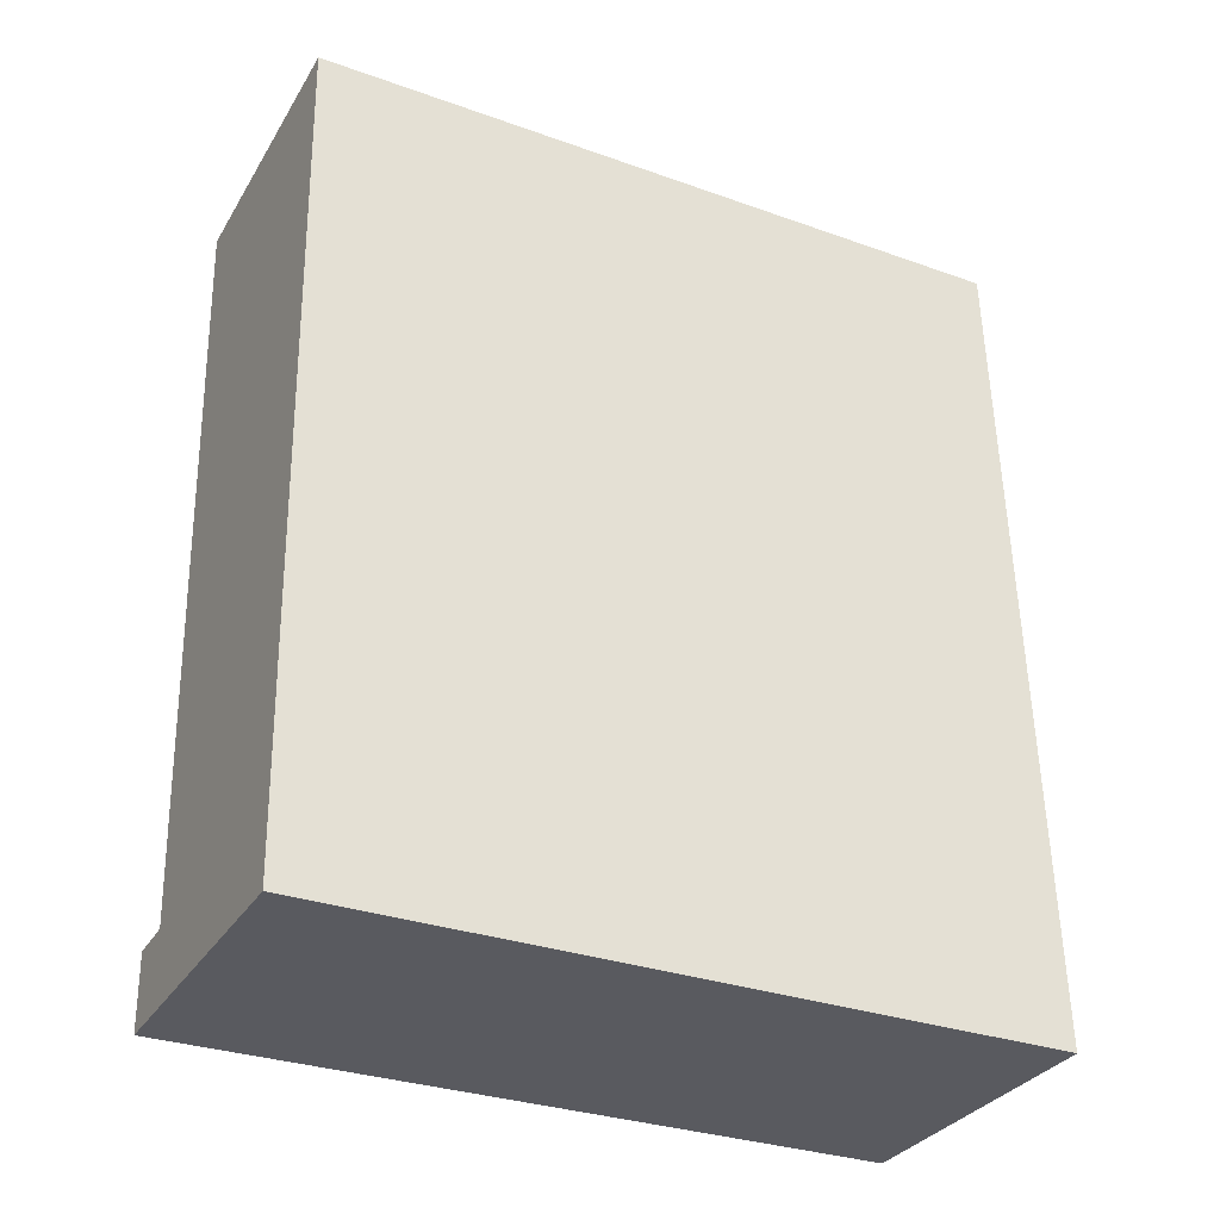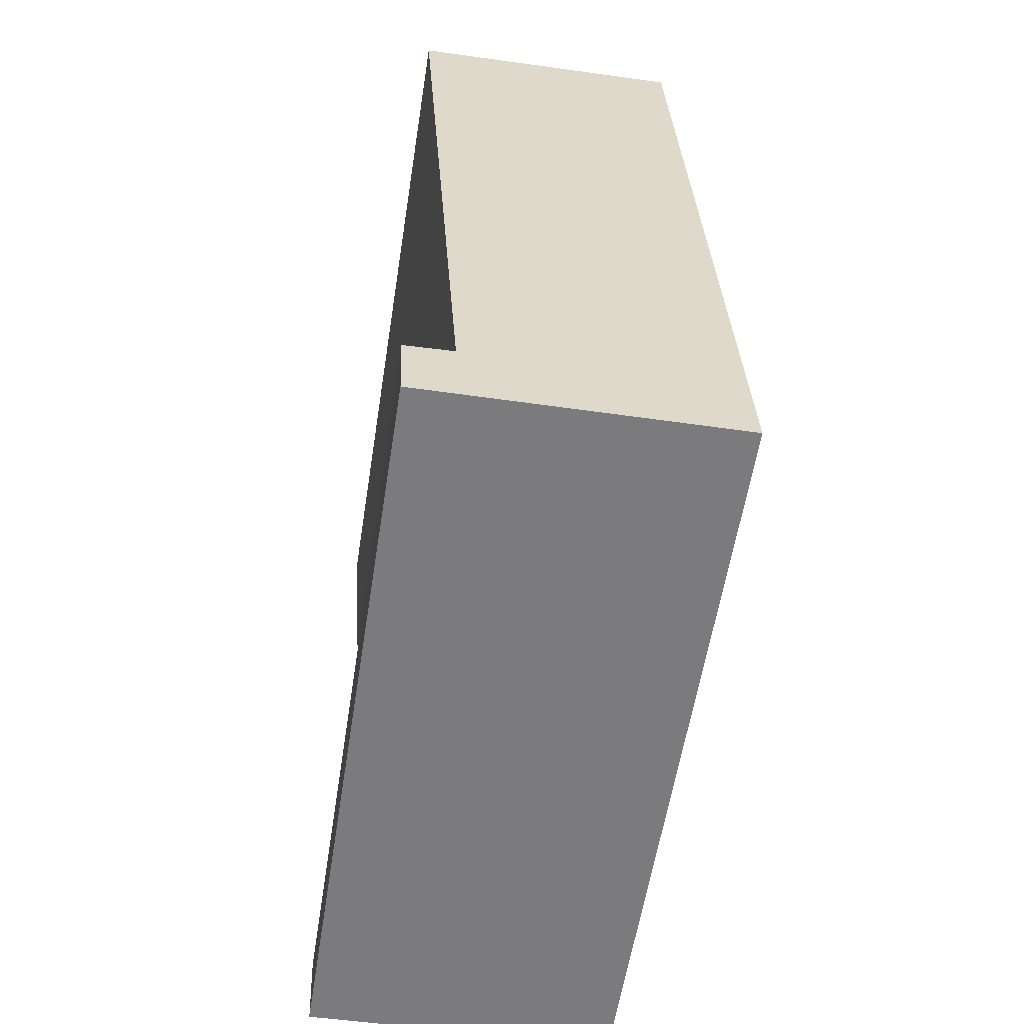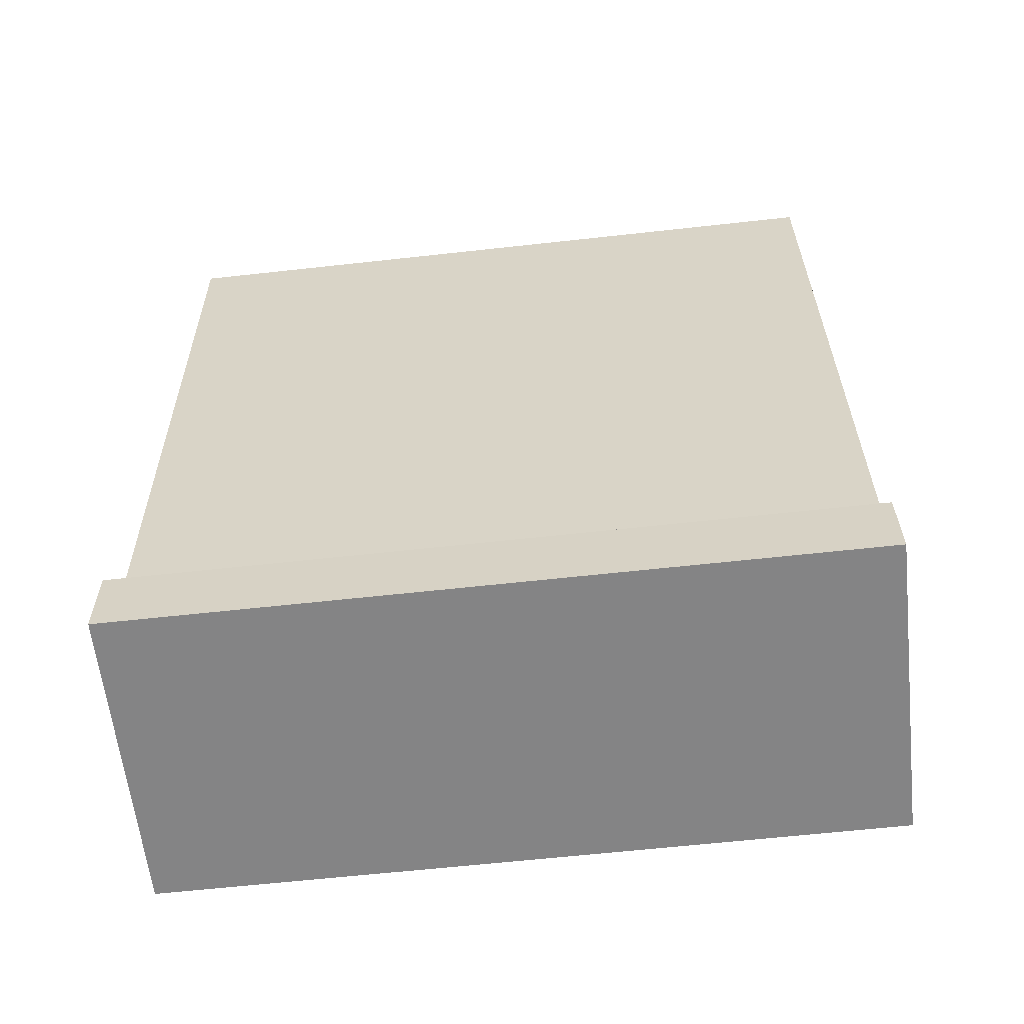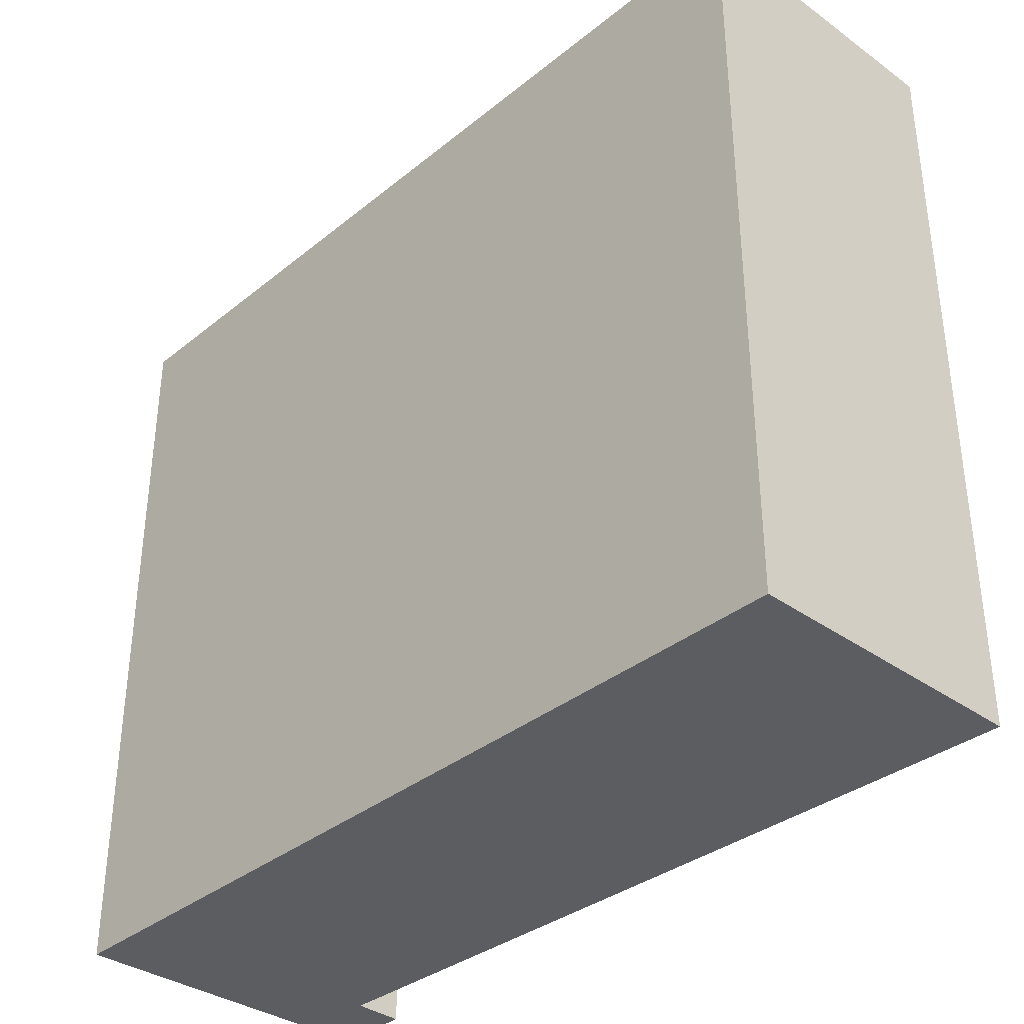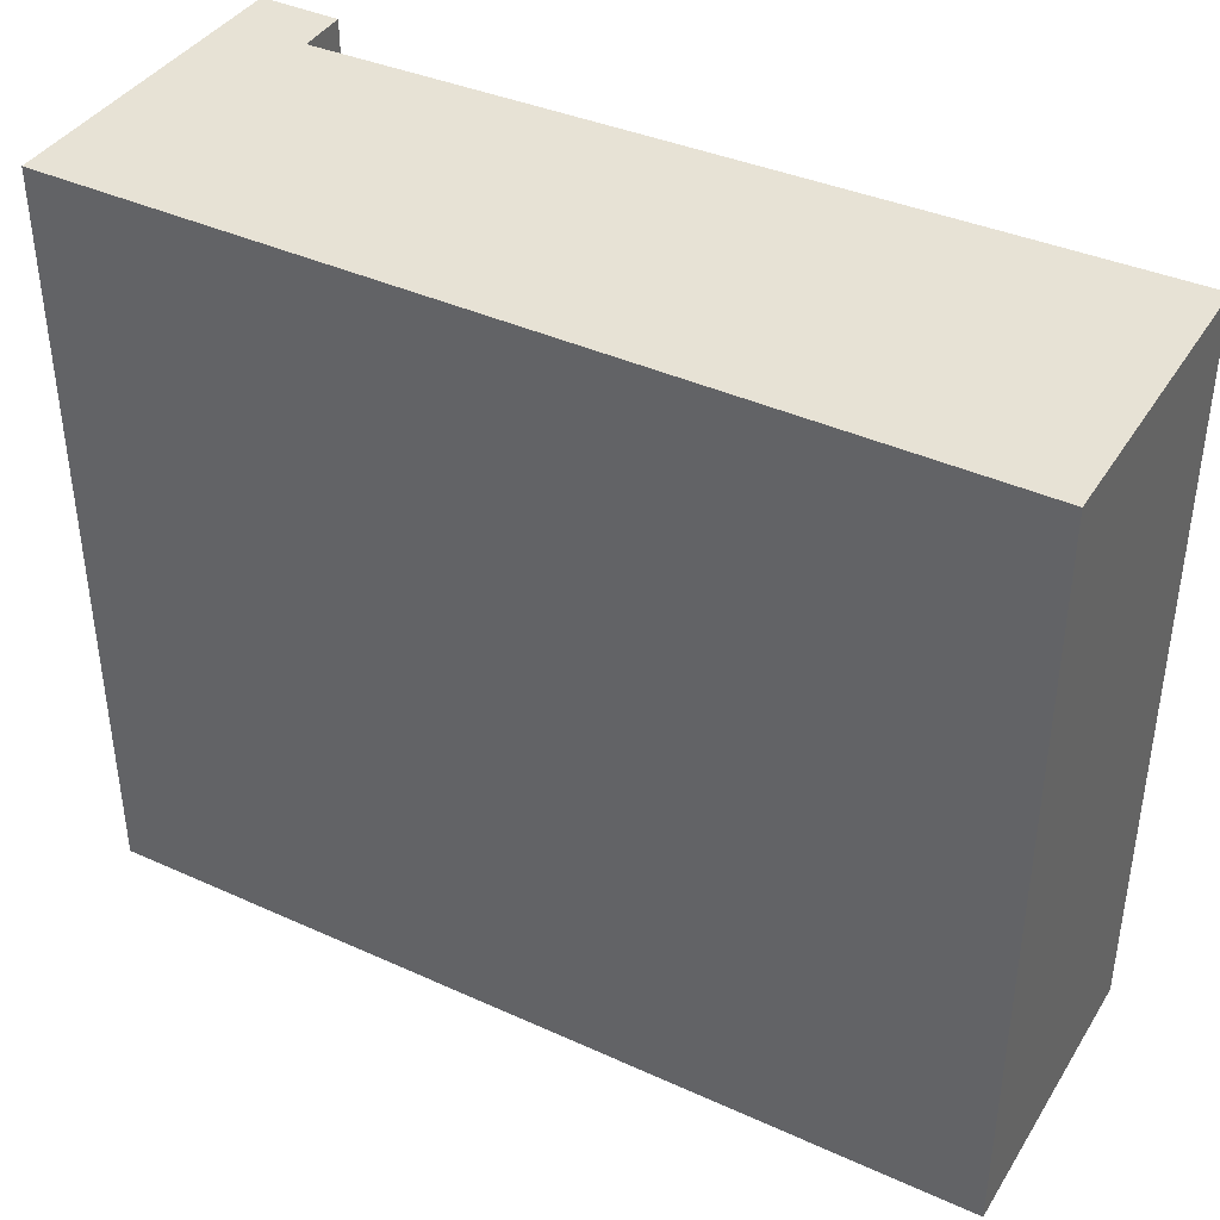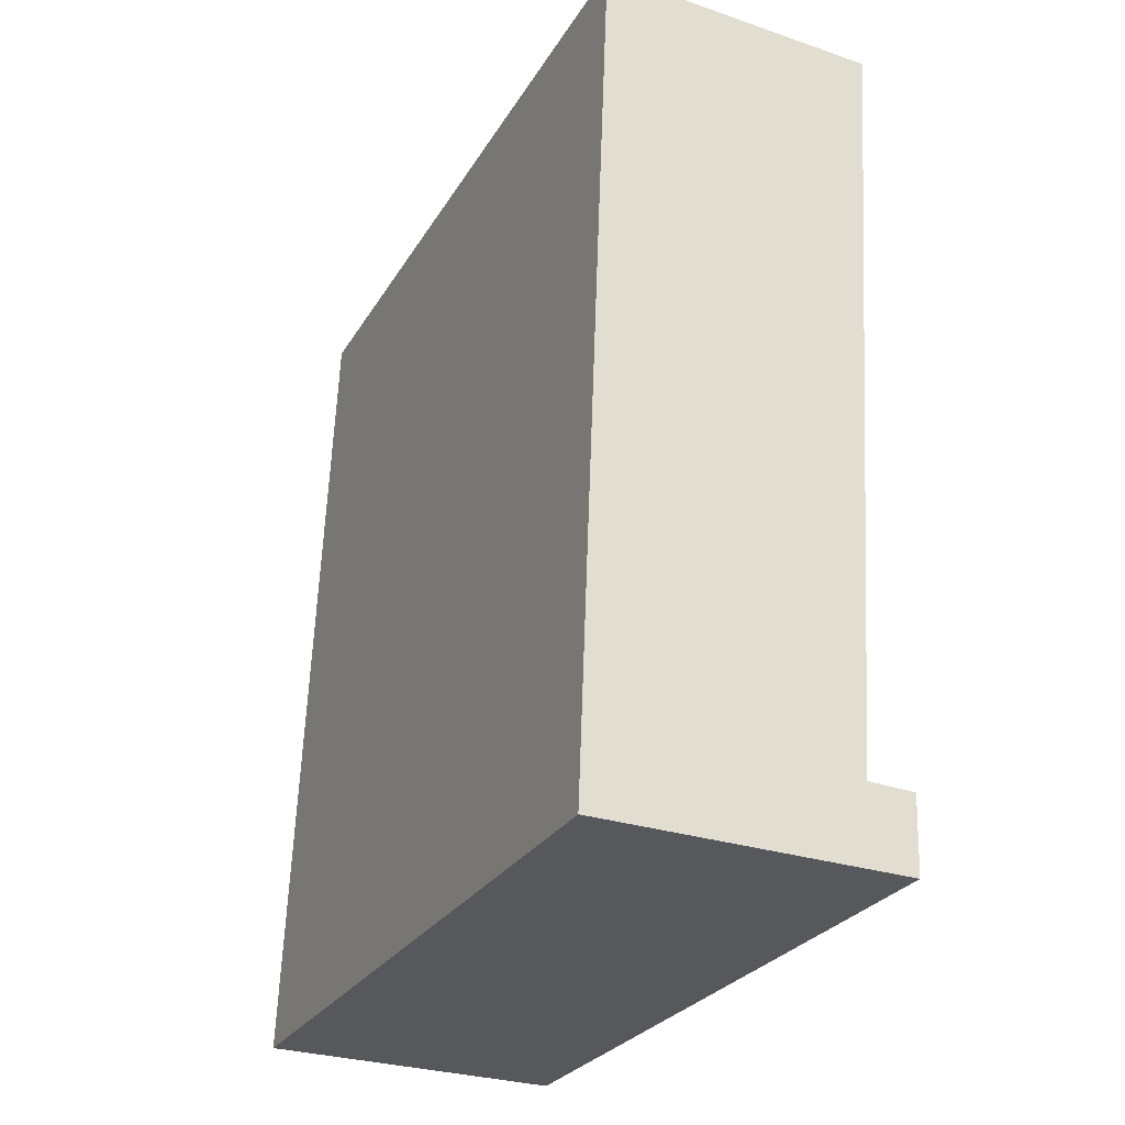
<metadata>
{"format":"obj","ext":"obj","renderer":"f3d","projection":"perspective","resolution":1024,"background":"white","views":[{"elev":-31.0,"azim":-117.0,"up":"+Z"},{"elev":-58.6,"azim":171.1,"up":"+Z"},{"elev":-62.6,"azim":96.4,"up":"+Z"},{"elev":-35.7,"azim":-41.1,"up":"+Y"},{"elev":40.3,"azim":-58.6,"up":"+Y"},{"elev":-27.5,"azim":-25.0,"up":"+Z"}]}
</metadata>
<code>
v  2.116 5.021 -0.04
v  1.809 5.021 0.496
v  2.135 5.021 0.48
v  0 5.021 3.074e-16
v  0.229 5.021 5.864
v  2.158 5.021 5.787
v  0.229 -3.591e-16 5.864
v  2.158 -3.544e-16 5.787
v  1.809 -3.037e-17 0.496
v  2.135 -2.939e-17 0.48
v  2.116 2.449e-18 -0.04
v  0 0 0
g defaultobject
f 1 2 3
f 2 1 4
f 2 4 5
f 5 6 2
f 7 6 5
f 6 7 8
f 9 3 2
f 3 9 10
f 8 2 6
f 2 8 9
f 10 1 3
f 1 10 11
f 11 4 1
f 4 11 12
f 12 5 4
f 5 12 7
f 11 10 12
f 9 12 10
f 8 12 9
f 7 12 8

</code>
